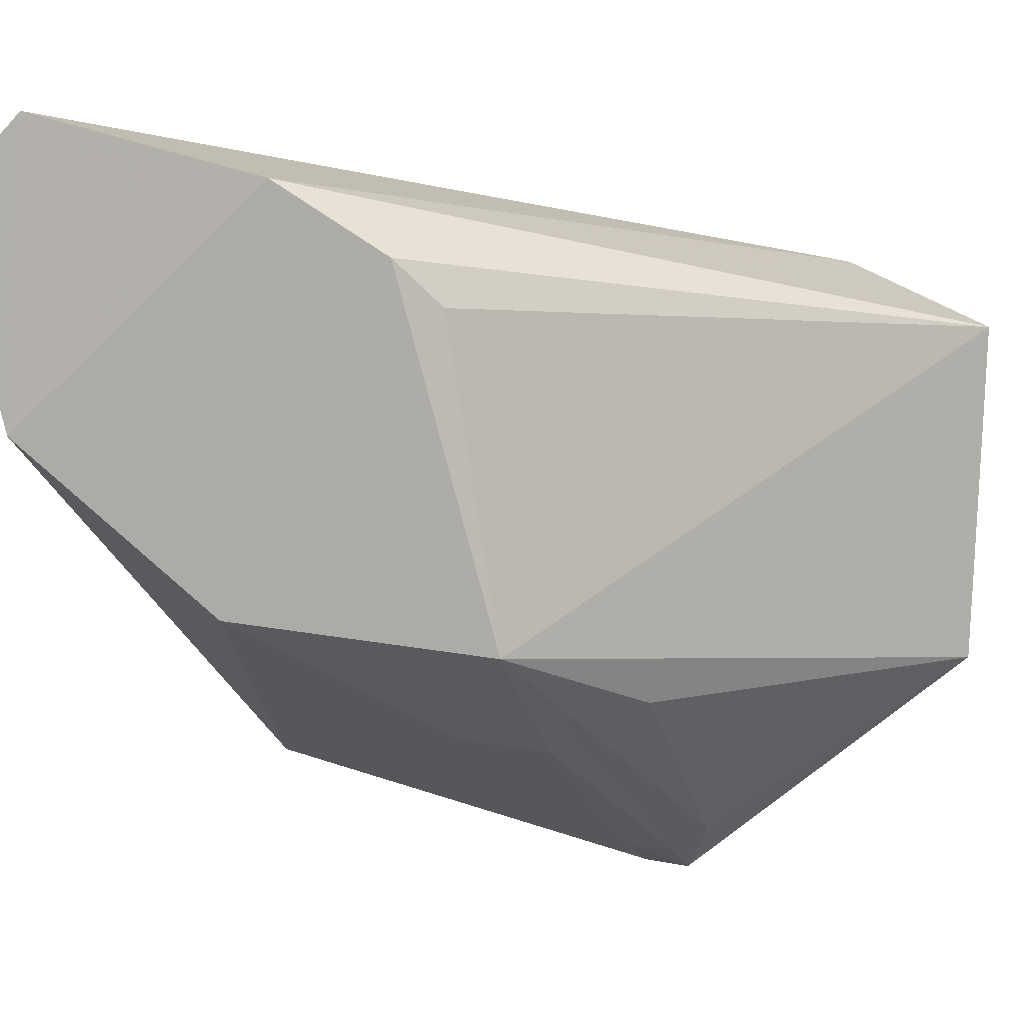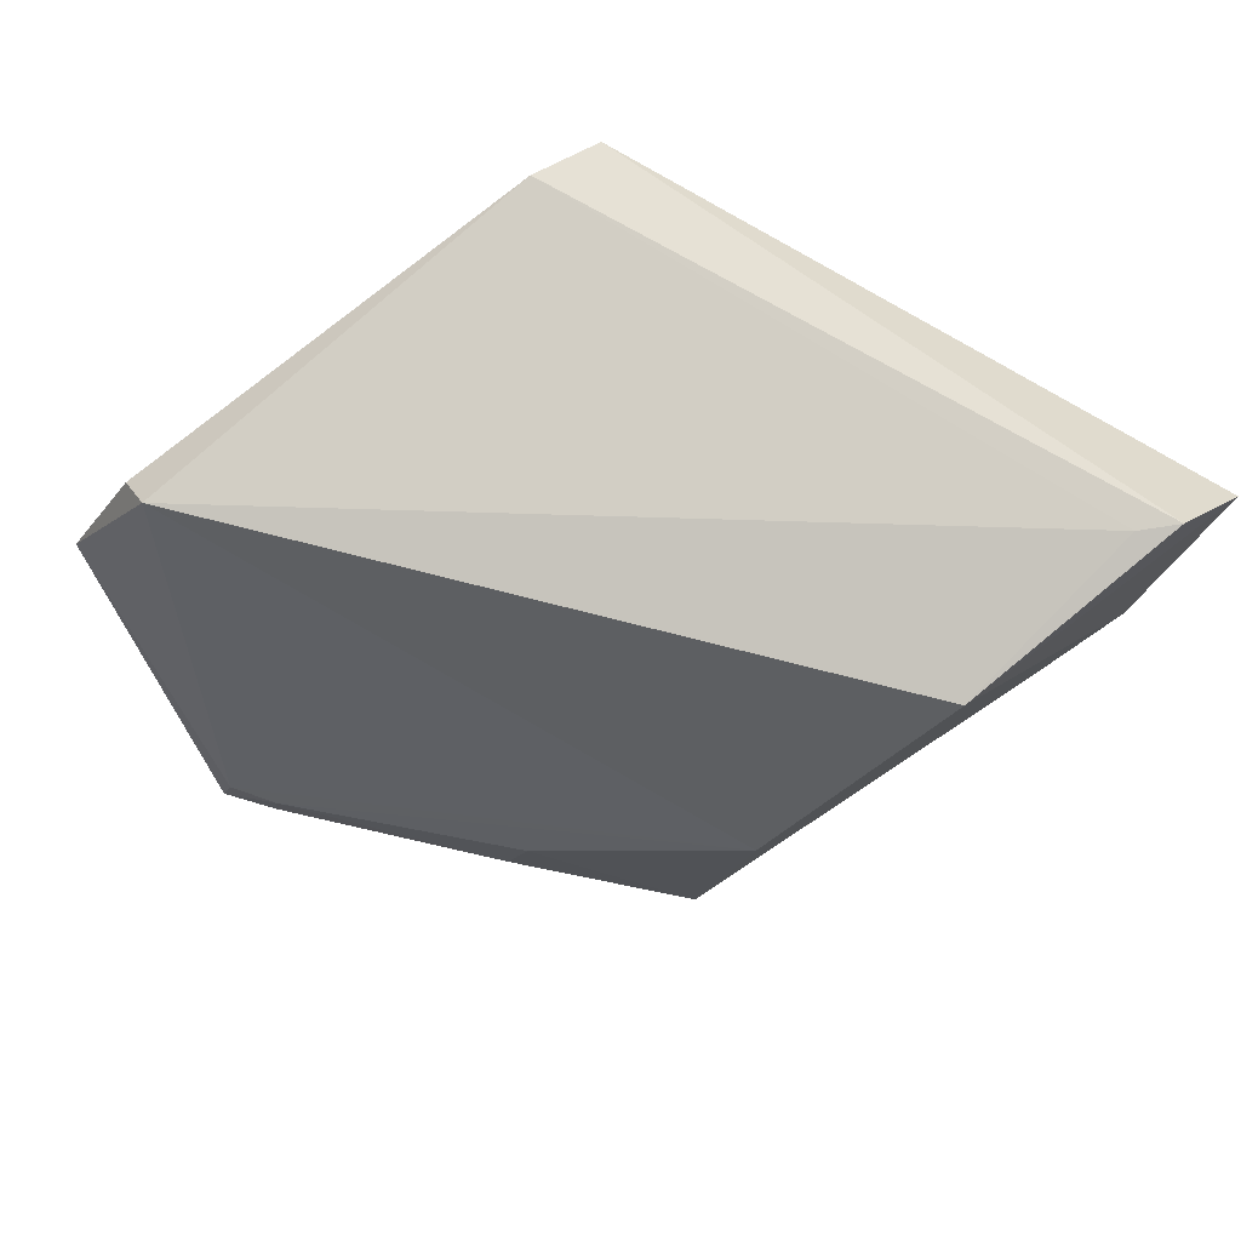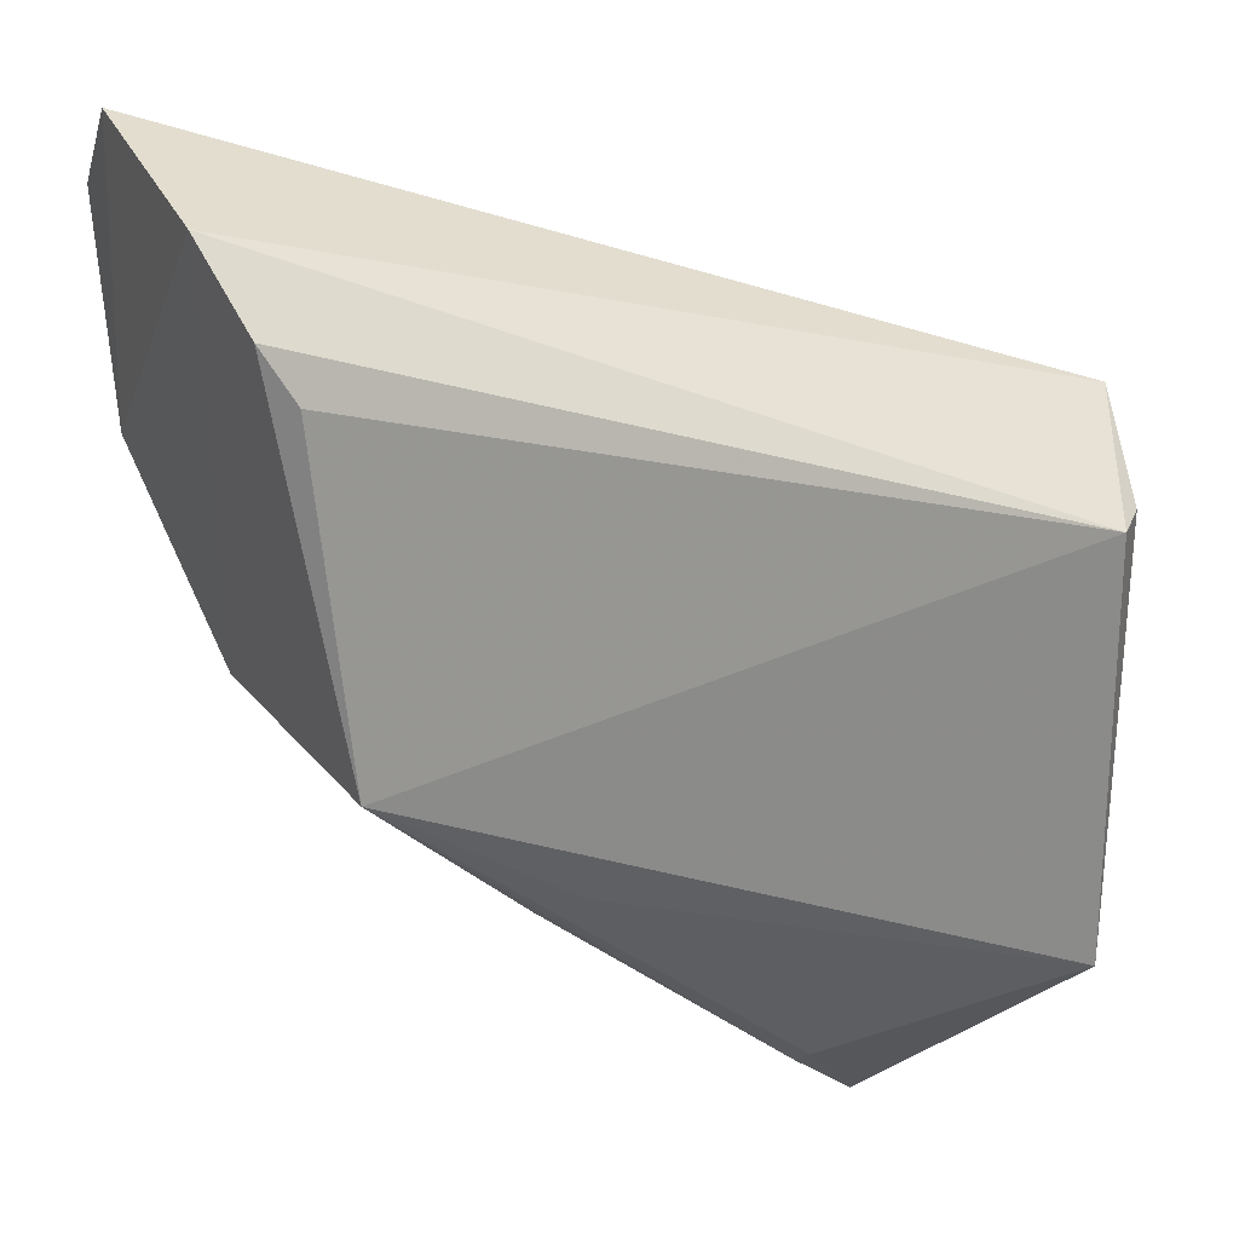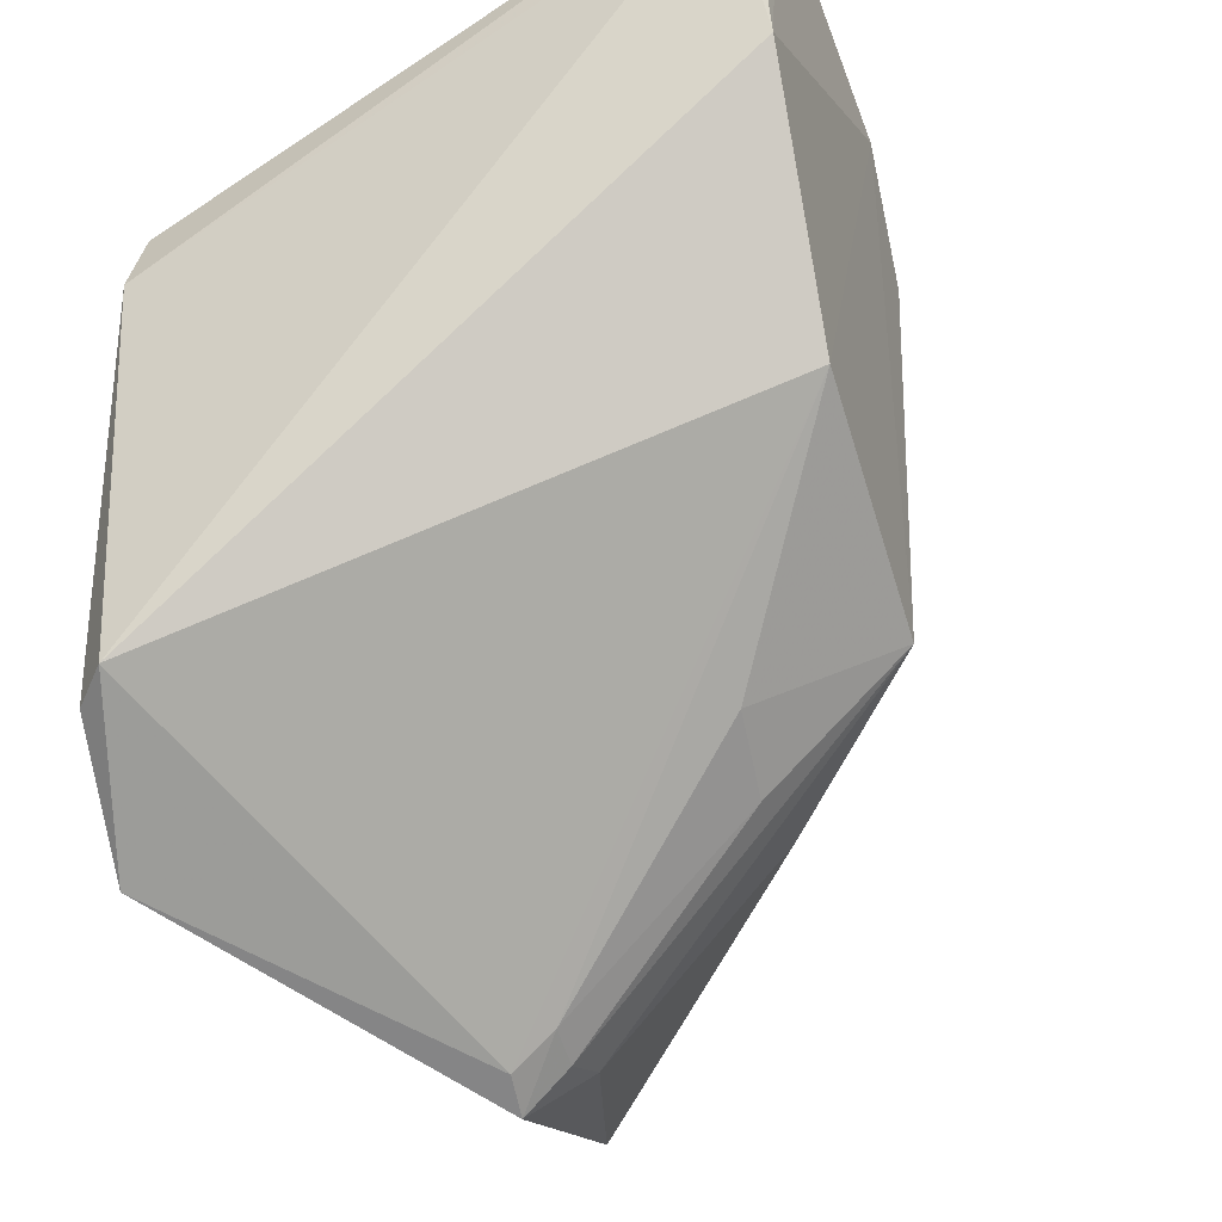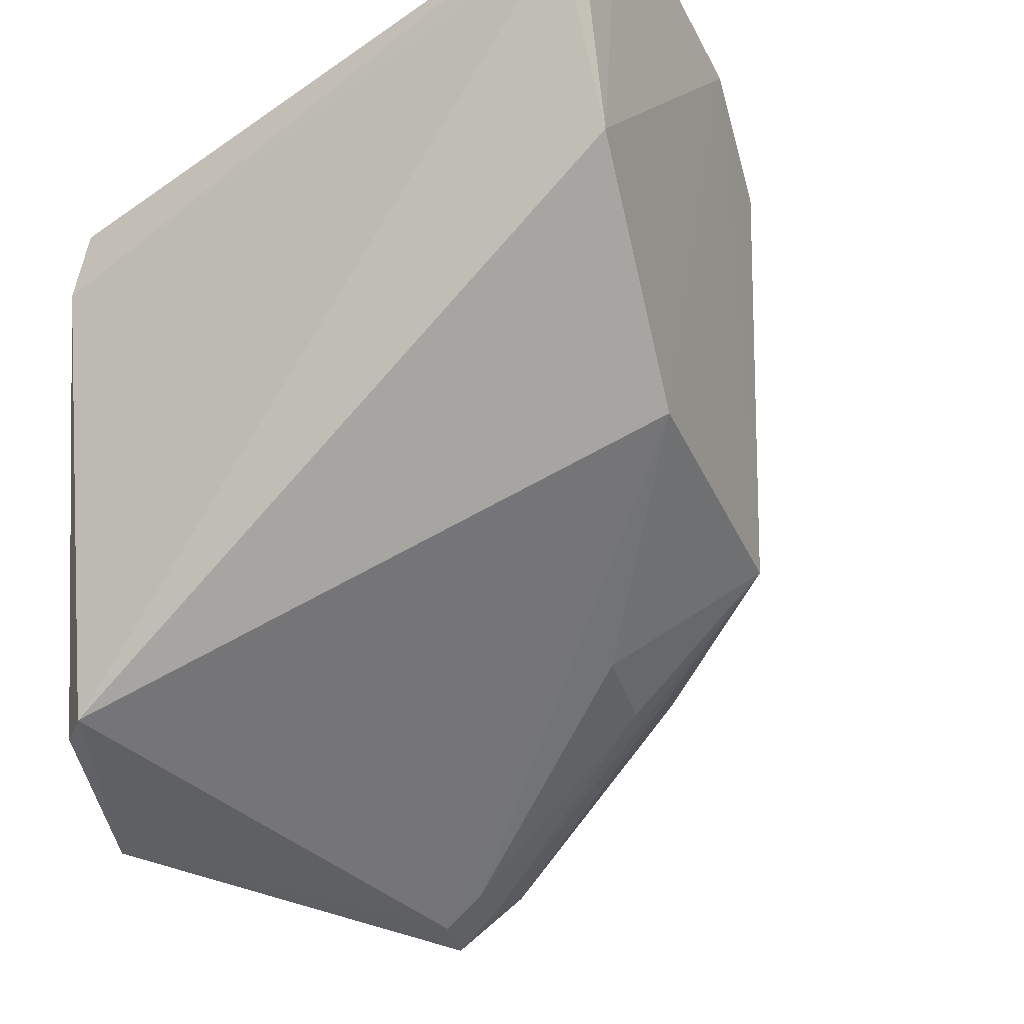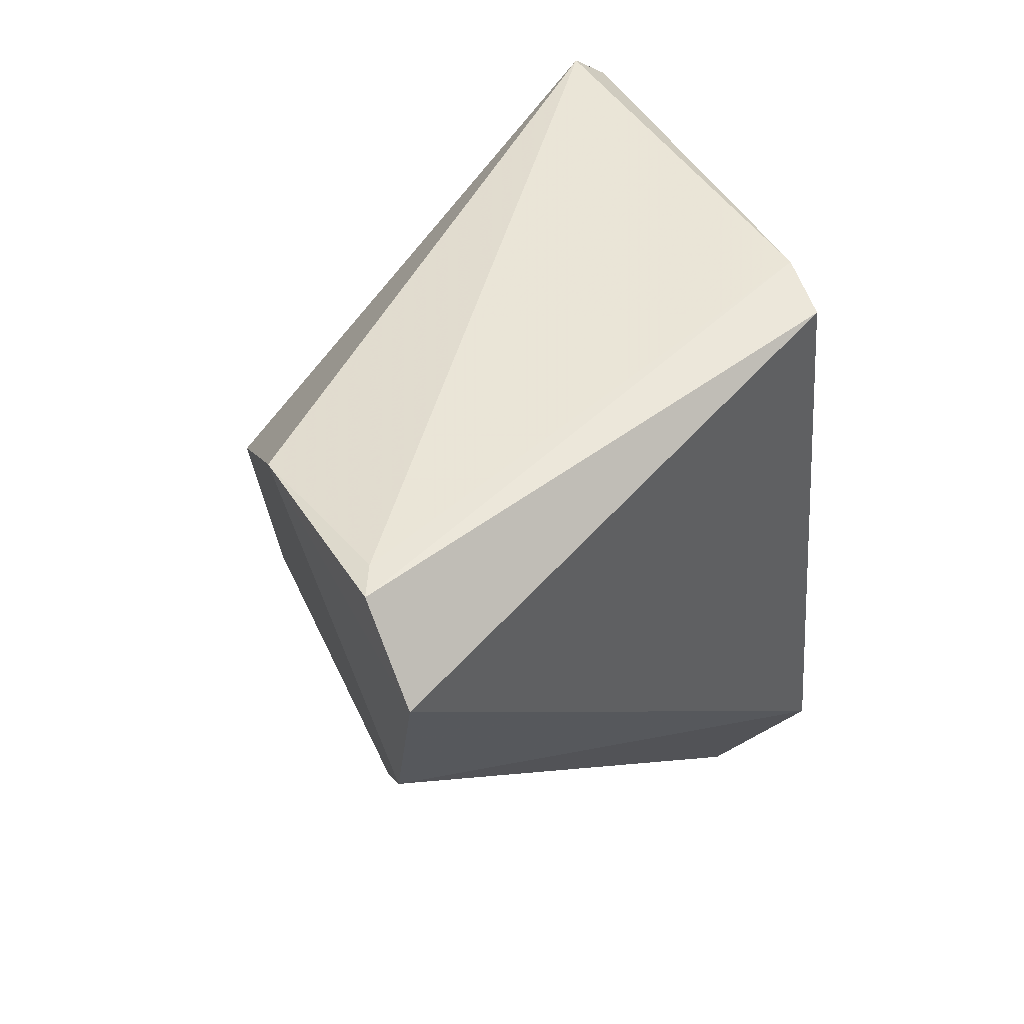
<metadata>
{"format":"obj","ext":"obj","renderer":"f3d","projection":"perspective","resolution":1024,"background":"white","views":[{"elev":5.7,"azim":104.3,"up":"+Y"},{"elev":73.6,"azim":50.5,"up":"+Z"},{"elev":18.9,"azim":157.7,"up":"+Y"},{"elev":-51.4,"azim":24.5,"up":"+Y"},{"elev":-29.5,"azim":29.6,"up":"+Y"},{"elev":53.7,"azim":150.3,"up":"+Z"}]}
</metadata>
<code>
v 0.2489 -0.04886 0.1052
v 0.374 0.006355 0.05655
v 0.3903 0.05061 0.1554
v 0.3919 0.1157 0.1505
v 0.2761 0.07083 -0.03219
v 0.3895 0.1021 0.09947
v 0.2632 0.0562 0.1541
v 0.3815 0.01314 0.1135
v 0.2755 -0.004808 -0.0288
v 0.261 0.08543 0.001342
v 0.3797 0.07674 0.06642
v 0.2638 -0.03642 0.1407
v 0.3916 0.09813 0.1679
v 0.2881 -0.05447 0.03385
v 0.2659 0.07092 0.1531
v 0.2699 0.07188 -0.02493
v 0.3848 0.08663 0.07585
v 0.2558 -0.03583 0.1333
v 0.387 0.09106 0.1667
v 0.347 -0.01566 0.07287
v 0.2997 -0.04244 0.0273
v 0.2904 -0.05286 0.04319
v 0.3428 -0.01825 0.05401
v 0.3408 -0.007114 0.03269
v 0.2999 -0.04753 0.04521
v 0.2985 -0.04797 0.03611
f 6 4 3
f 8 6 3
f 8 2 6
f 9 5 2
f 10 6 5
f 10 4 6
f 10 1 7
f 10 9 1
f 11 2 5
f 12 8 3
f 13 3 4
f 14 1 9
f 15 10 7
f 15 4 10
f 15 13 4
f 15 7 13
f 16 10 5
f 16 5 9
f 16 9 10
f 17 6 2
f 17 2 11
f 17 11 5
f 17 5 6
f 18 12 7
f 18 7 1
f 18 1 12
f 19 12 3
f 19 3 13
f 19 13 7
f 19 7 12
f 20 2 8
f 21 14 9
f 22 12 1
f 22 1 14
f 22 8 12
f 23 2 20
f 24 21 9
f 24 9 2
f 24 2 21
f 25 22 14
f 25 20 8
f 25 8 22
f 25 23 20
f 26 21 2
f 26 2 23
f 26 14 21
f 26 25 14
f 26 23 25

</code>
